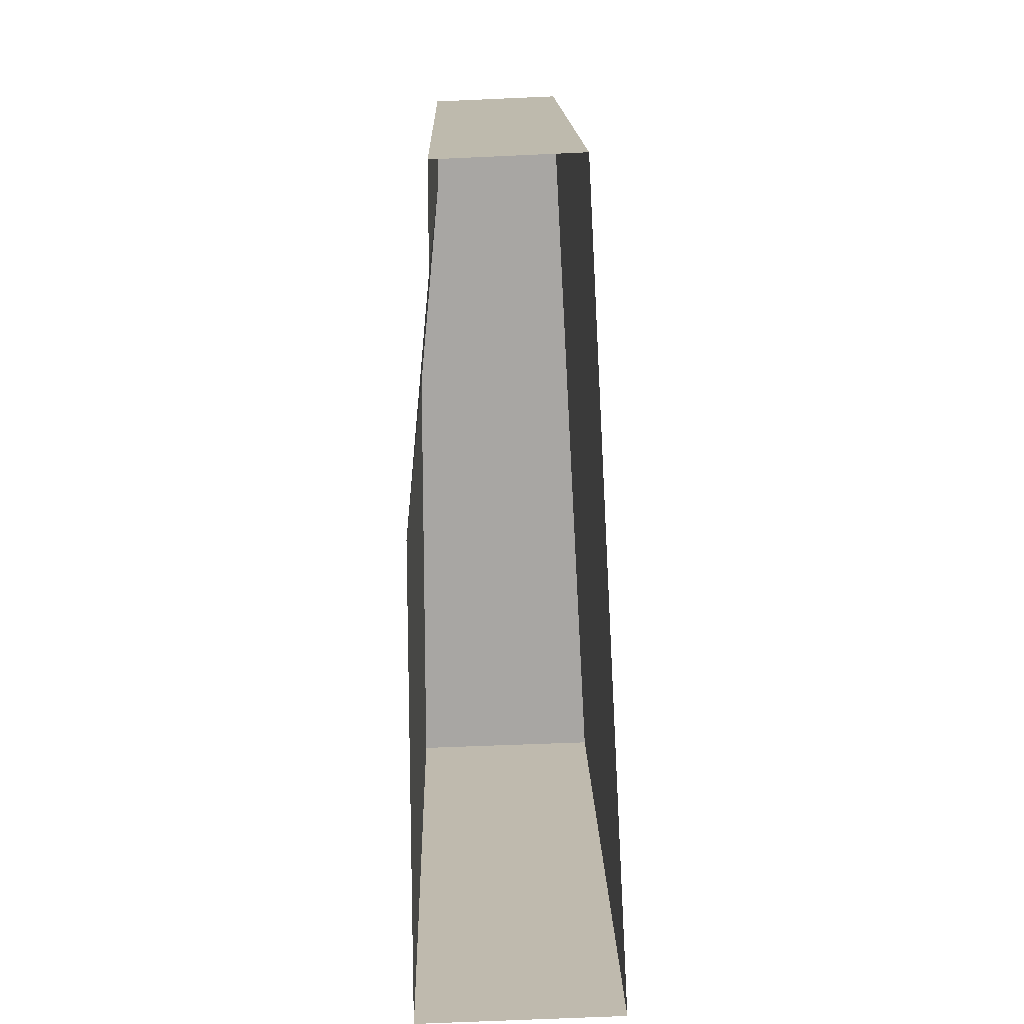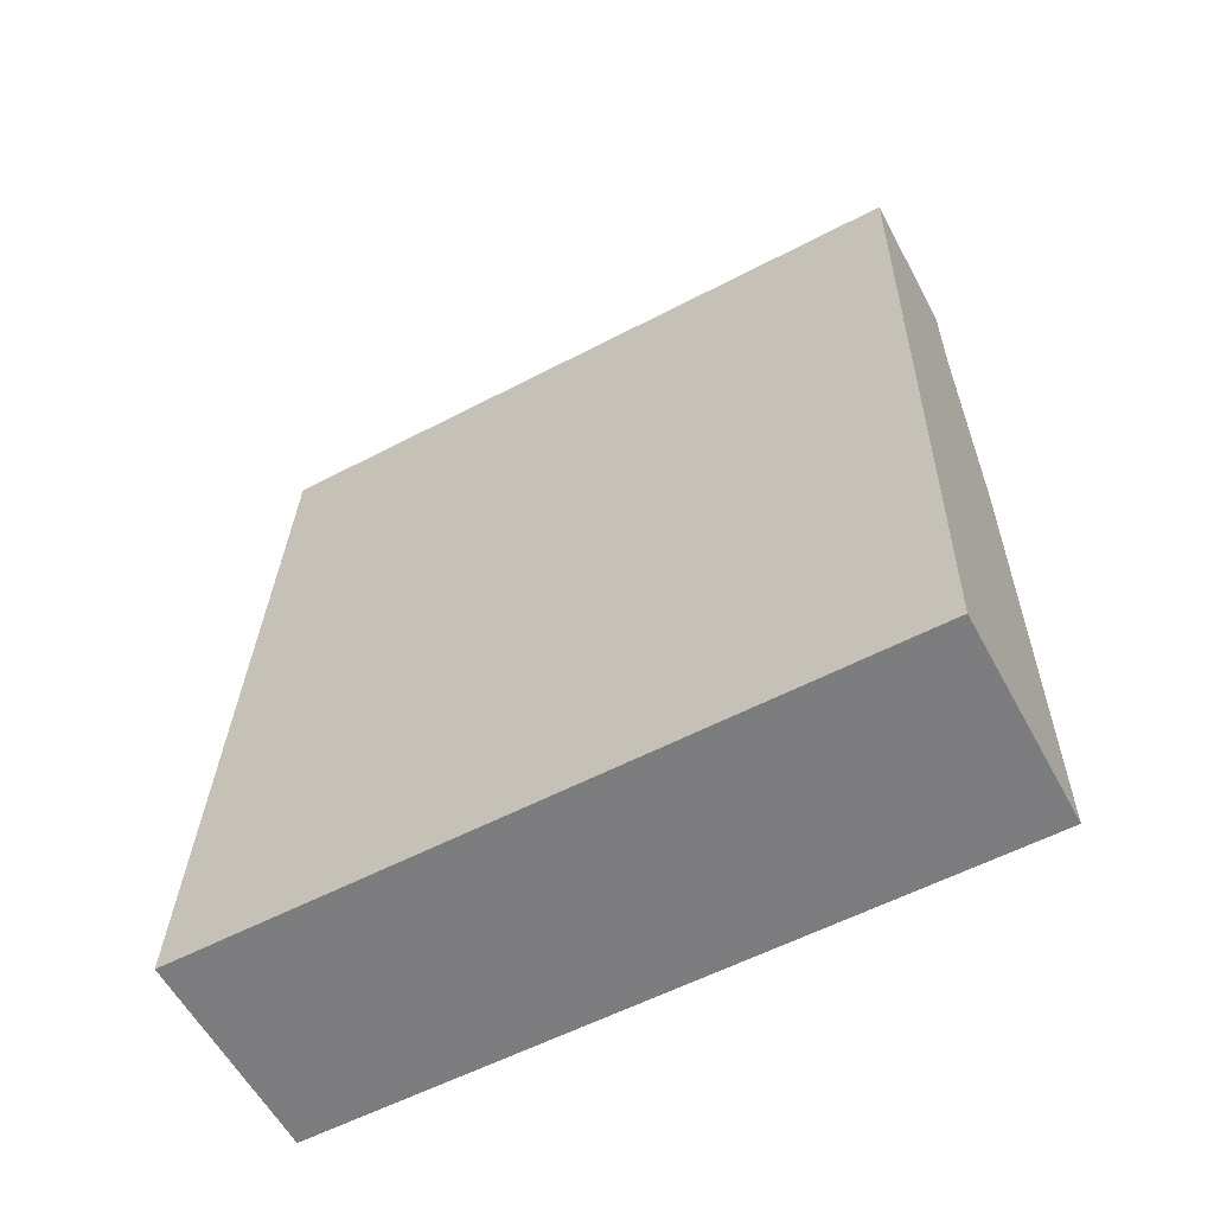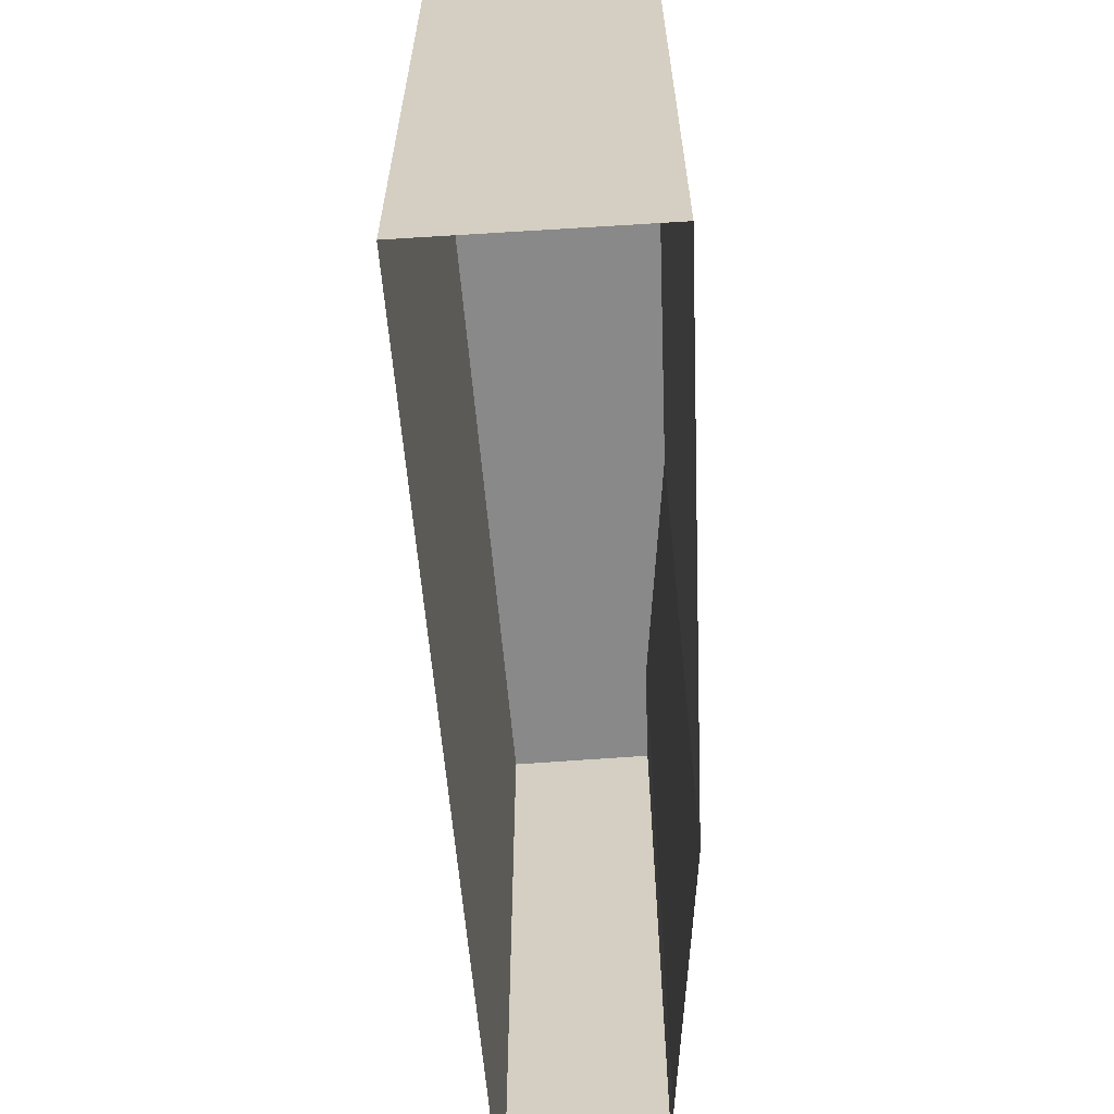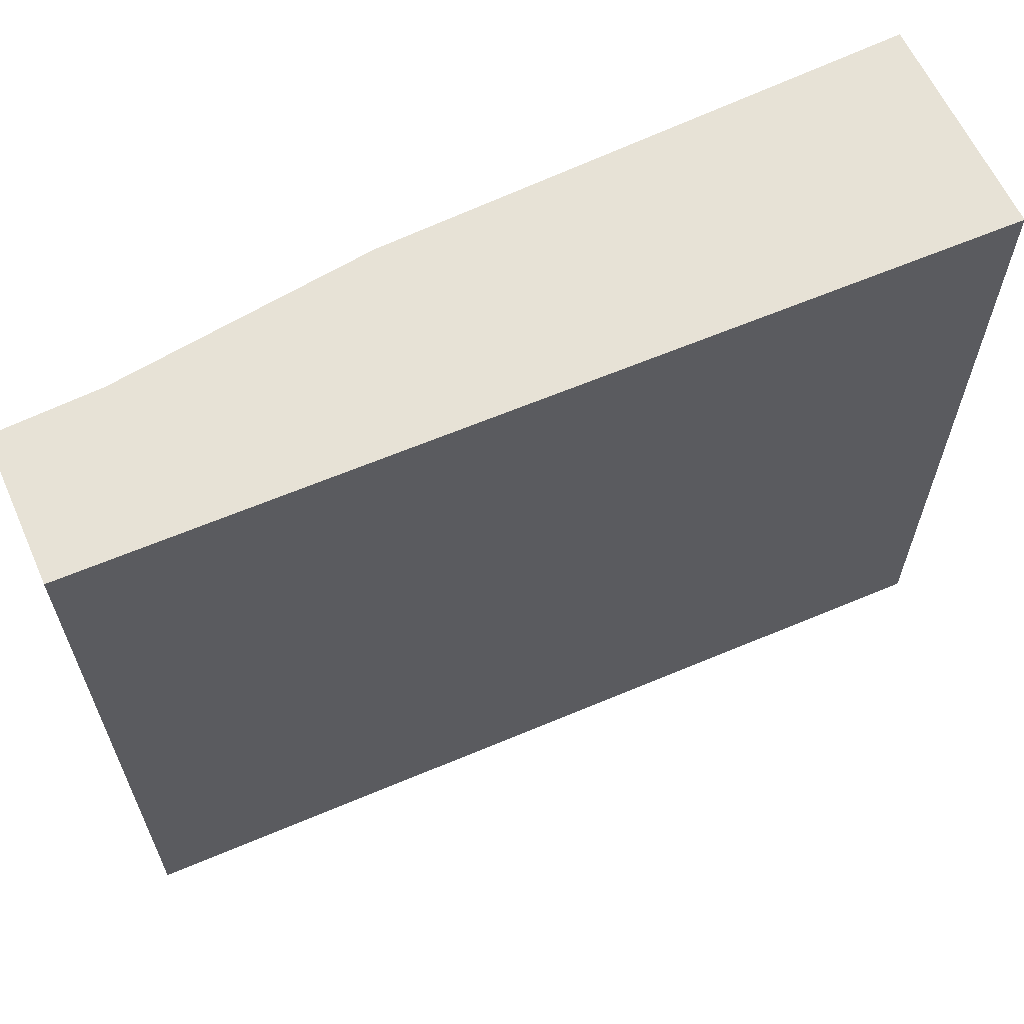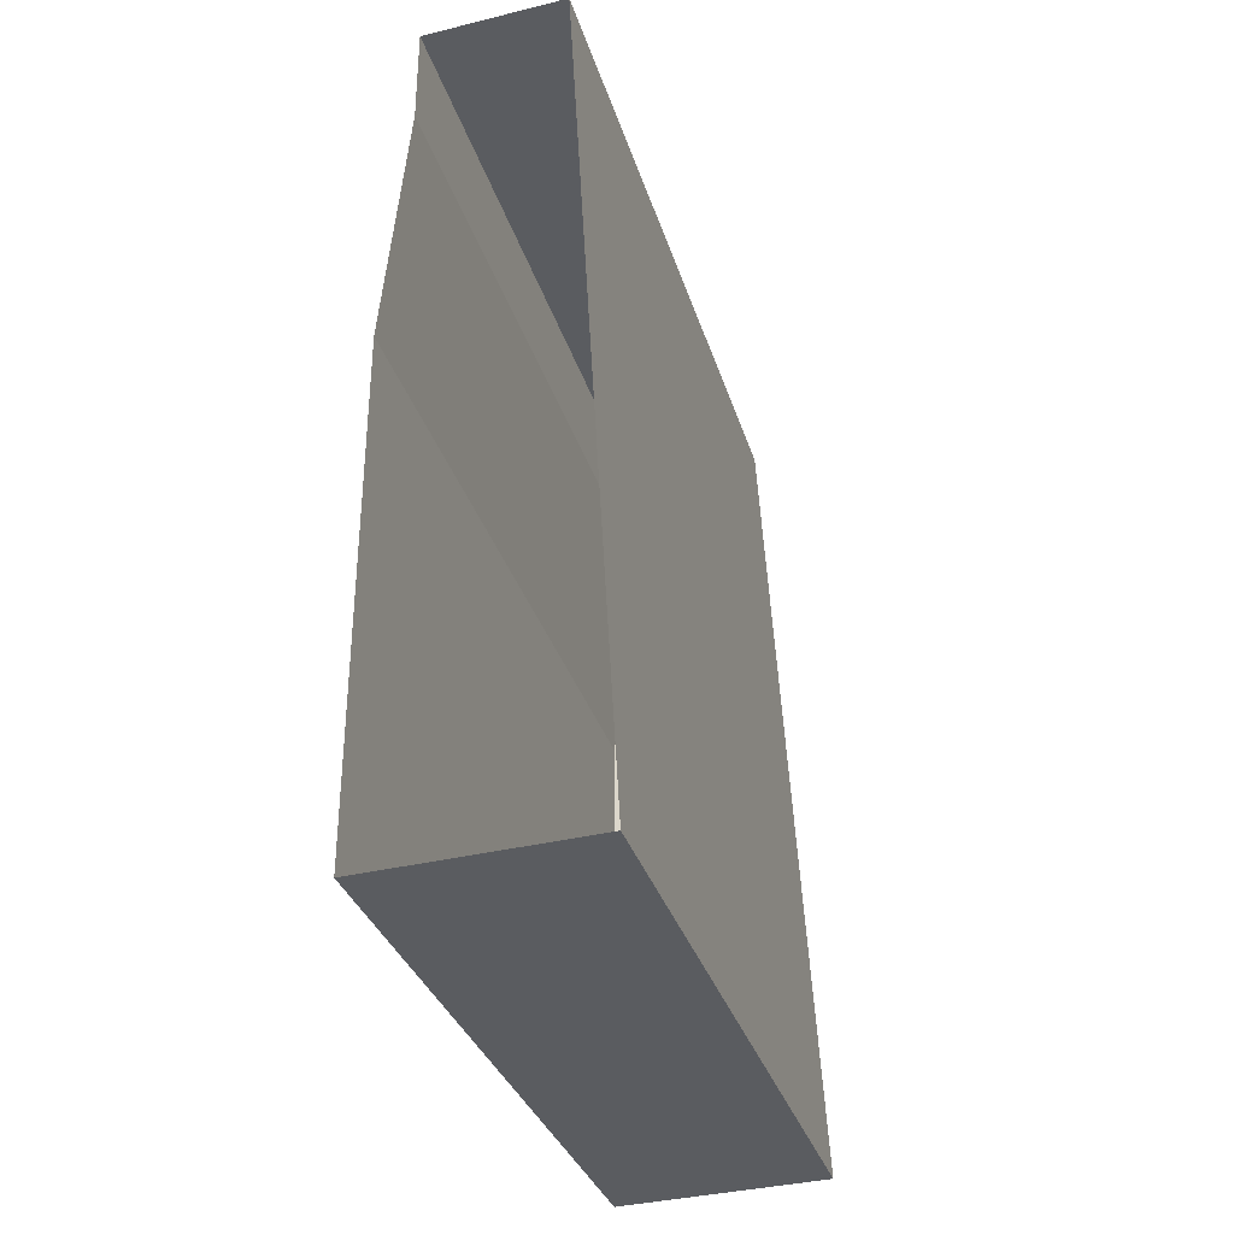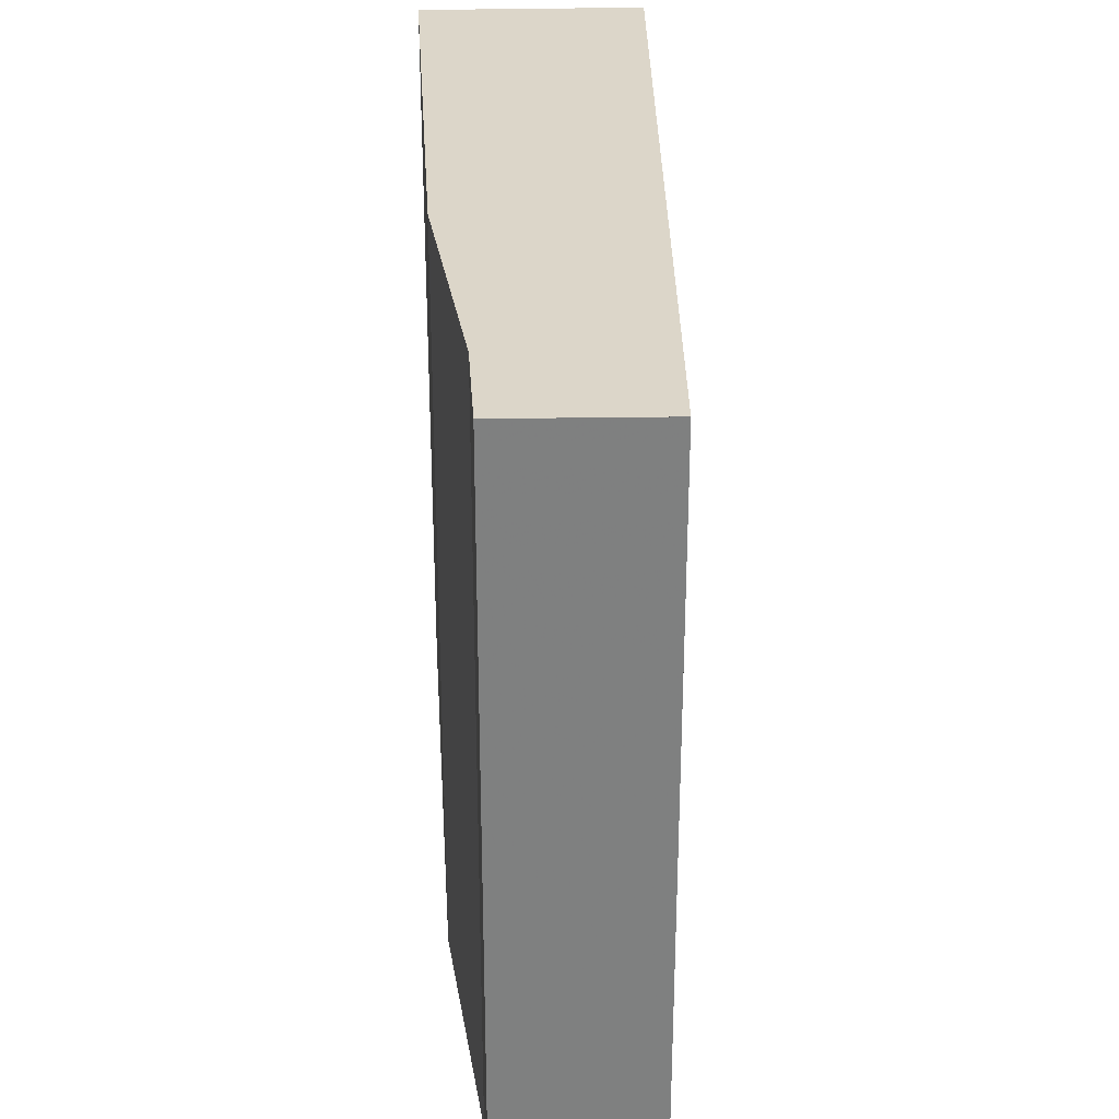
<metadata>
{"format":"obj","ext":"obj","renderer":"f3d","projection":"perspective","resolution":1024,"background":"white","views":[{"elev":15.8,"azim":-1.4,"up":"+Z"},{"elev":-57.6,"azim":118.5,"up":"+Z"},{"elev":-63.1,"azim":-178.0,"up":"+Y"},{"elev":63.0,"azim":63.7,"up":"+Y"},{"elev":-33.5,"azim":16.3,"up":"+Z"},{"elev":30.2,"azim":-3.6,"up":"+Y"}]}
</metadata>
<code>
v 3 0 13.25
v 5 0 -22.75
v -4 0 -23
v -4 0 -1.75
v -3 0 8.75
v -3 0 13
v 3 0 13.25
v 3 30 13.25
v 5 30 -22.75
v -4 30 -23
v -4 30 -1.75
v -3 30 8.75
v -3 30 13
v 3 30 13.25
v 3 30 13.25
v 4 30 -4.75
v 5 30 -22.75
v 0.5 30 -22.88
v -4 30 -23
v -4 30 -12.38
v -4 30 -1.75
v -3.5 30 3.5
v -3 30 8.75
v -3 30 10.88
v -3 30 13
v 0 30 13.12
v 1.5 30 13.19
v 3.5 30 4.25
v 4.5 30 -13.75
v 3.25 30 8.75
v 0.125 30 9.812
v 3.125 30 11
f 8 1 2
f 2 9 8
f 9 2 3
f 3 10 9
f 10 3 4
f 4 11 10
f 11 4 5
f 5 12 11
f 12 5 6
f 6 13 12
f 13 6 7
f 7 14 13
f 14 7 1
f 1 8 14
f 18 19 20
f 20 21 16
f 24 25 26
f 16 21 28
f 21 22 28
f 20 16 29
f 17 18 29
f 18 20 29
f 22 23 31
f 22 31 28
f 23 24 31
f 24 26 31
f 26 27 31
f 28 31 30
f 27 15 32
f 30 31 32
f 27 32 31

</code>
